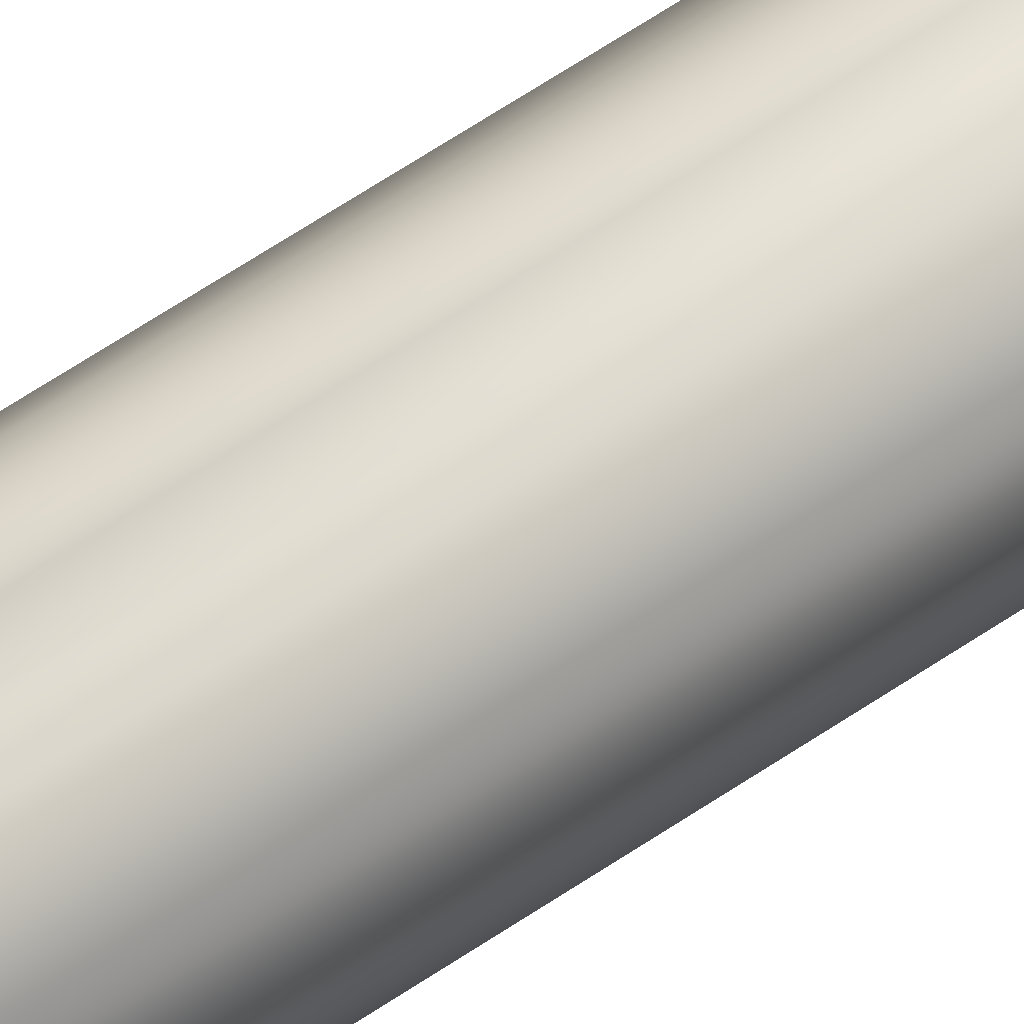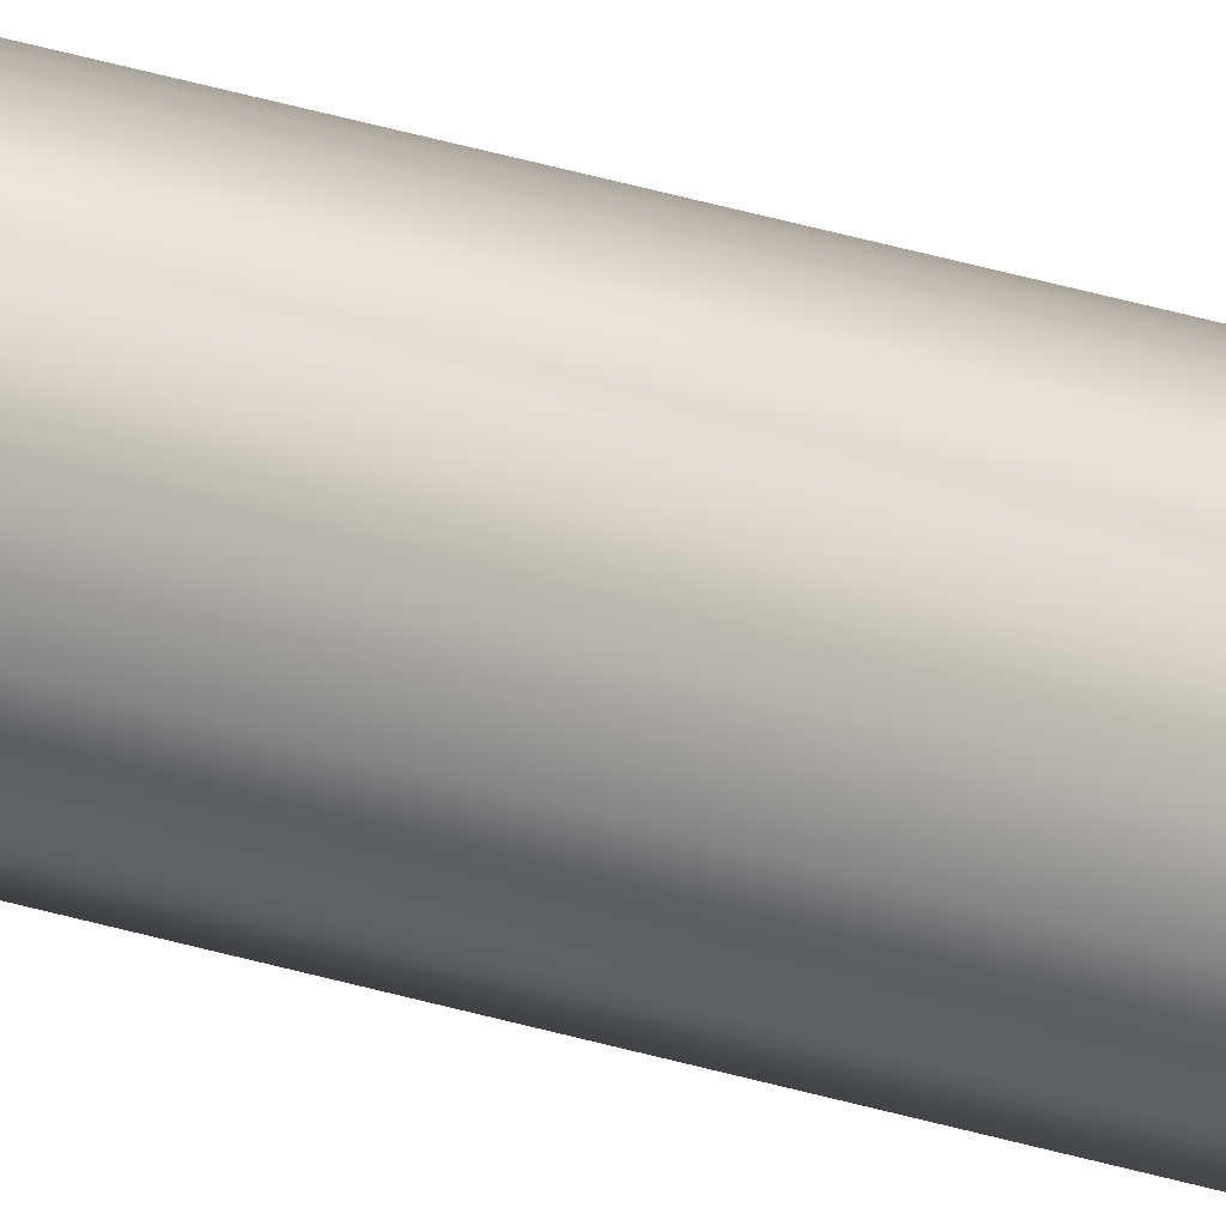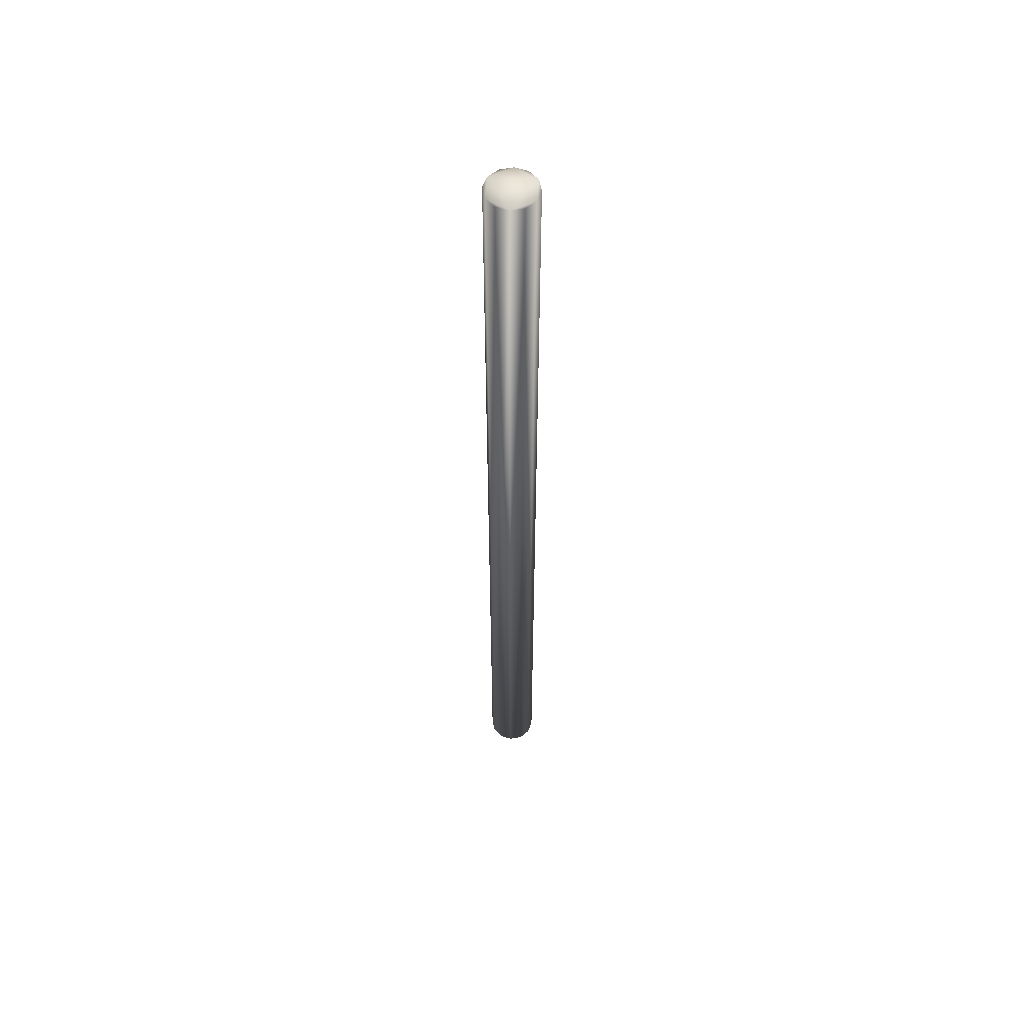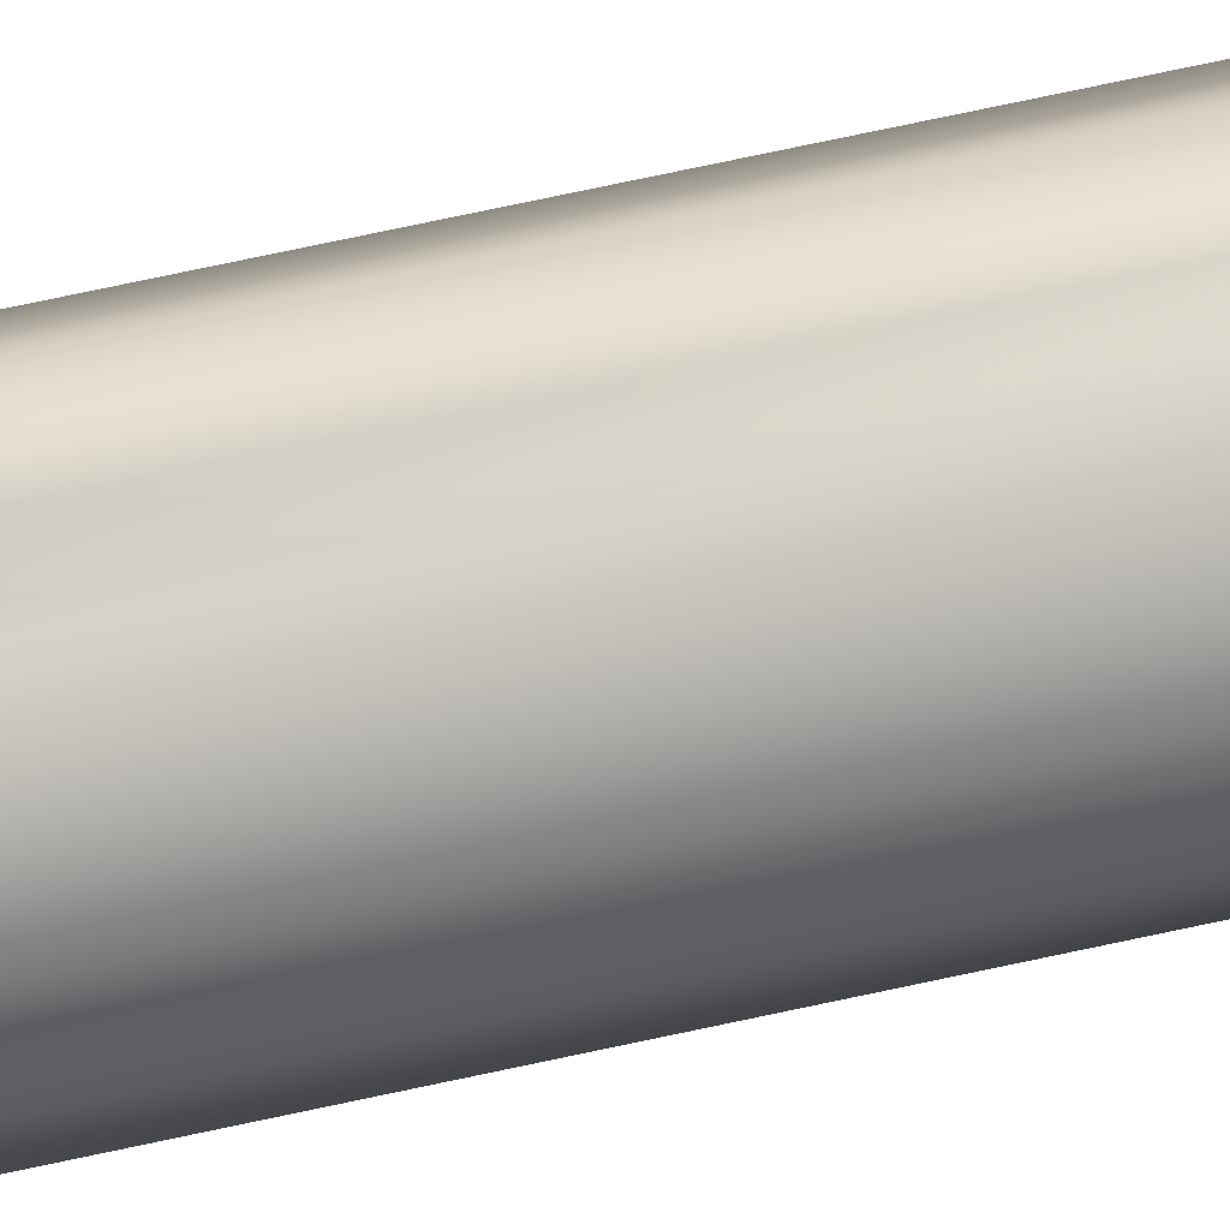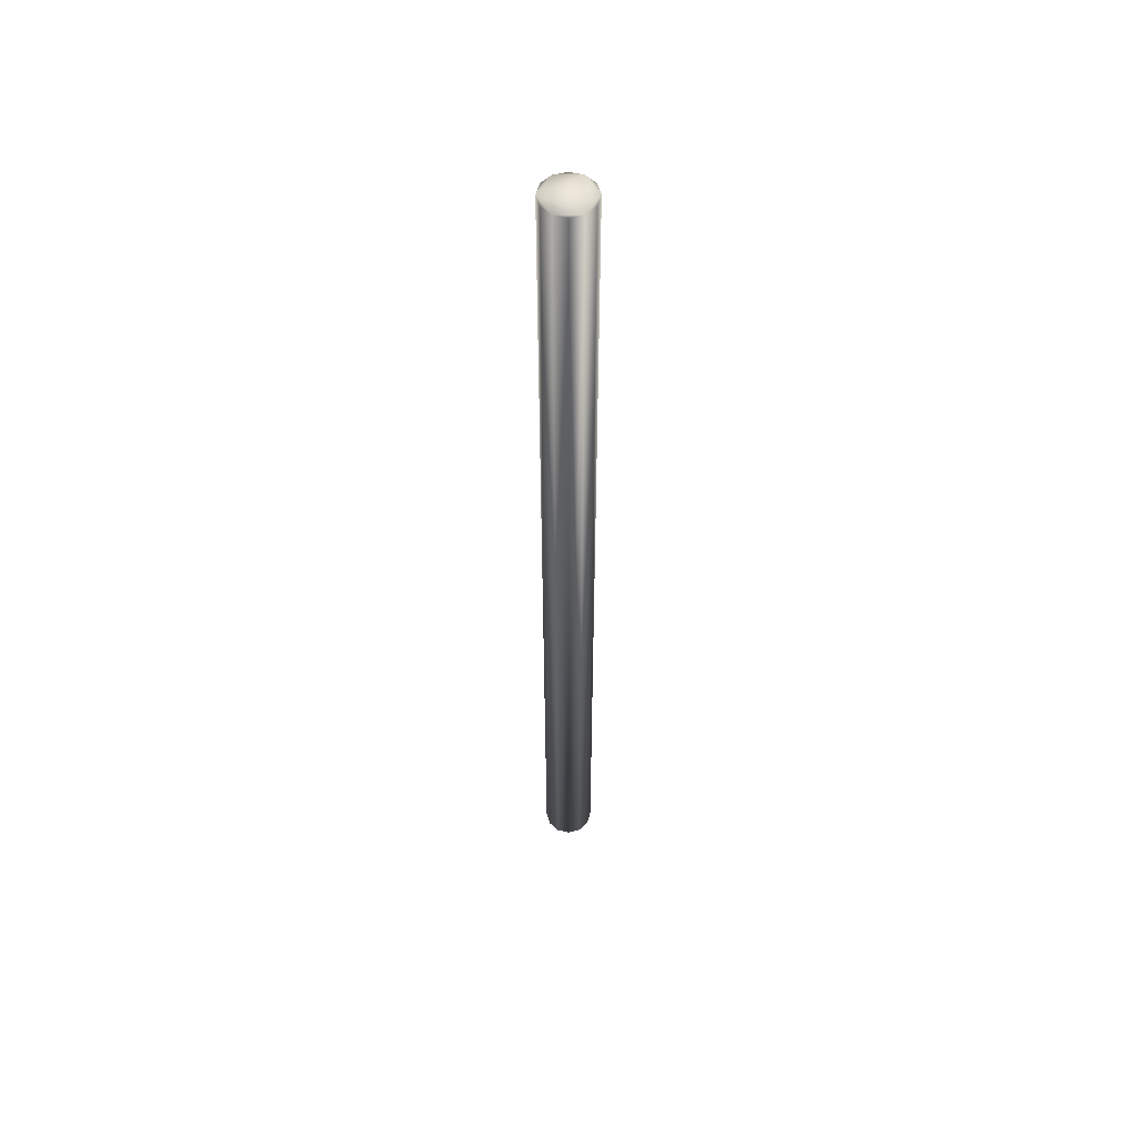
<metadata>
{"format":"obj","ext":"obj","renderer":"f3d","projection":"perspective","resolution":1024,"background":"white","views":[{"elev":49.3,"azim":51.1,"up":"+Z"},{"elev":57.1,"azim":-74.3,"up":"+Z"},{"elev":55.9,"azim":94.3,"up":"+Y"},{"elev":56.9,"azim":76.2,"up":"+Z"},{"elev":54.0,"azim":179.4,"up":"+Y"}]}
</metadata>
<code>
o mesh12/mesh12-geometry#mesh12-geometry
v -0.008281 0.3033 -0.1335
v -0.01353 -0.09863 -0.1321
v -0.008281 -0.09863 -0.1335
v -0.01353 0.3033 -0.1321
v -0.00444 -0.09863 -0.1373
v -0.00444 0.3033 -0.1373
v -0.01878 -0.09863 -0.1335
v -0.01878 0.3033 -0.1335
v -0.00444 -0.09863 -0.1478
v -0.003034 0.3033 -0.1426
v -0.02262 -0.09863 -0.1373
v -0.003034 -0.09863 -0.1426
v -0.02262 -0.09863 -0.1478
v -0.01878 0.3033 -0.1517
v -0.00444 0.3033 -0.1478
v -0.01353 -0.09863 -0.1531
v -0.02262 0.3033 -0.1373
v -0.02402 -0.09863 -0.1426
v -0.008281 0.3033 -0.1517
v -0.02402 0.3033 -0.1426
v -0.01878 -0.09863 -0.1517
v -0.008281 -0.09863 -0.1517
v -0.01353 0.3033 -0.1531
v -0.02262 0.3033 -0.1478
f 1 2 3
f 3 2 1
f 4 2 1
f 1 2 4
f 5 3 2
f 2 3 5
f 1 3 6
f 6 3 1
f 4 7 2
f 2 7 4
f 1 8 4
f 4 8 1
f 6 3 5
f 5 3 6
f 9 5 2
f 2 5 9
f 10 1 6
f 6 1 10
f 8 7 4
f 4 7 8
f 2 7 11
f 11 7 2
f 10 8 1
f 1 8 10
f 10 6 5
f 5 6 10
f 12 5 9
f 9 5 12
f 9 2 13
f 13 2 9
f 8 11 7
f 7 11 8
f 2 11 13
f 13 11 2
f 10 14 8
f 8 14 10
f 10 5 12
f 12 5 10
f 15 12 9
f 9 12 15
f 9 13 16
f 16 13 9
f 17 11 8
f 8 11 17
f 13 11 18
f 18 11 13
f 10 19 14
f 14 19 10
f 14 20 8
f 8 20 14
f 15 10 12
f 12 10 15
f 19 15 9
f 9 15 19
f 16 13 21
f 21 13 16
f 9 16 22
f 22 16 9
f 18 11 17
f 17 11 18
f 8 20 17
f 17 20 8
f 13 18 20
f 20 18 13
f 10 15 19
f 19 15 10
f 19 23 14
f 14 23 19
f 14 24 20
f 20 24 14
f 19 9 22
f 22 9 19
f 24 21 13
f 13 21 24
f 14 16 21
f 21 16 14
f 23 22 16
f 16 22 23
f 18 17 20
f 20 17 18
f 13 20 24
f 24 20 13
f 19 22 23
f 23 22 19
f 23 16 14
f 14 16 23
f 14 21 24
f 24 21 14

</code>
